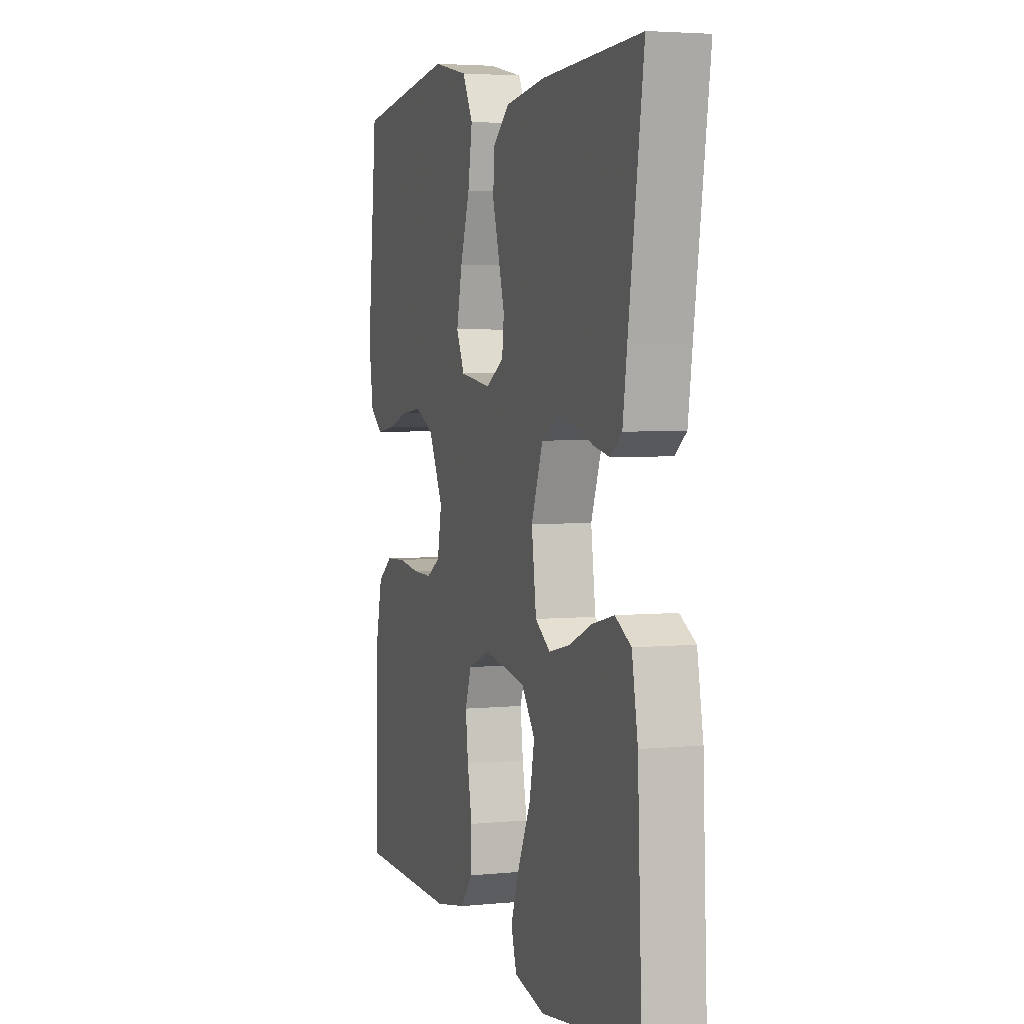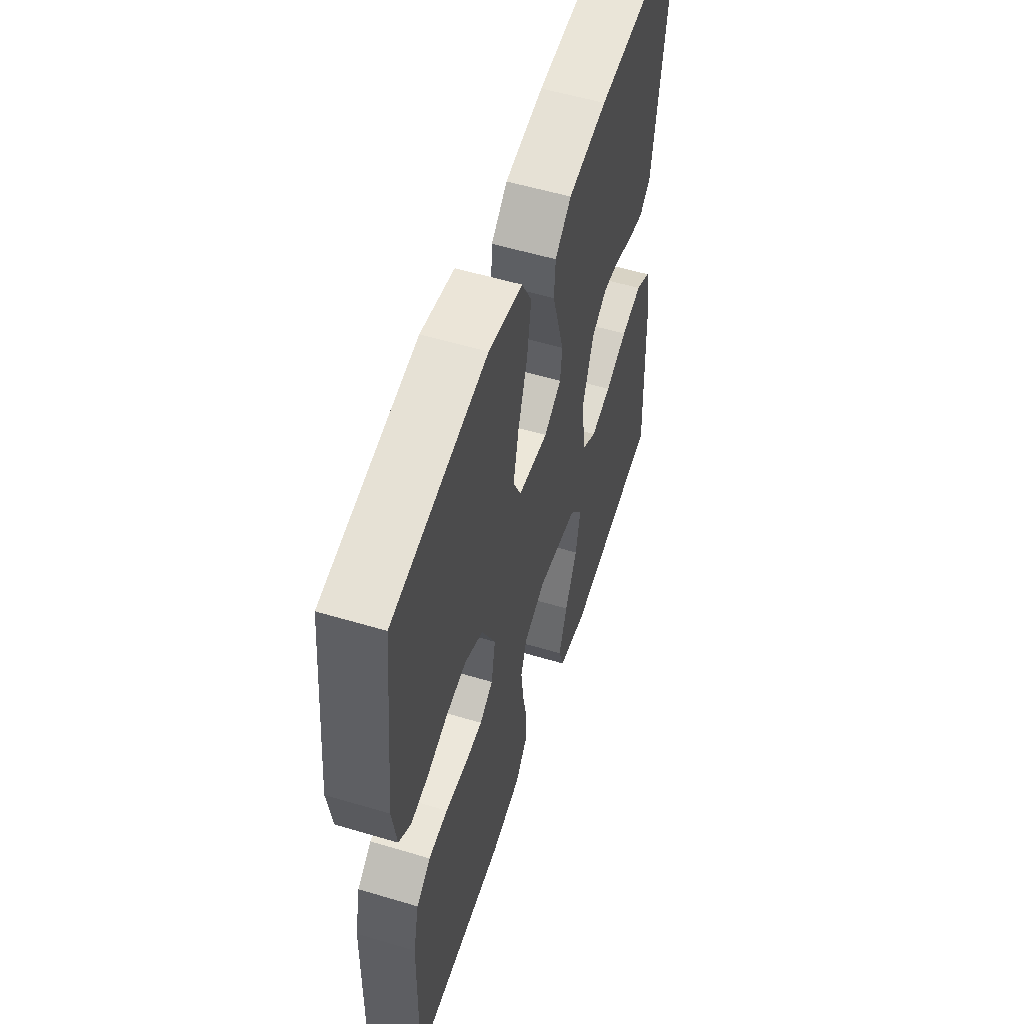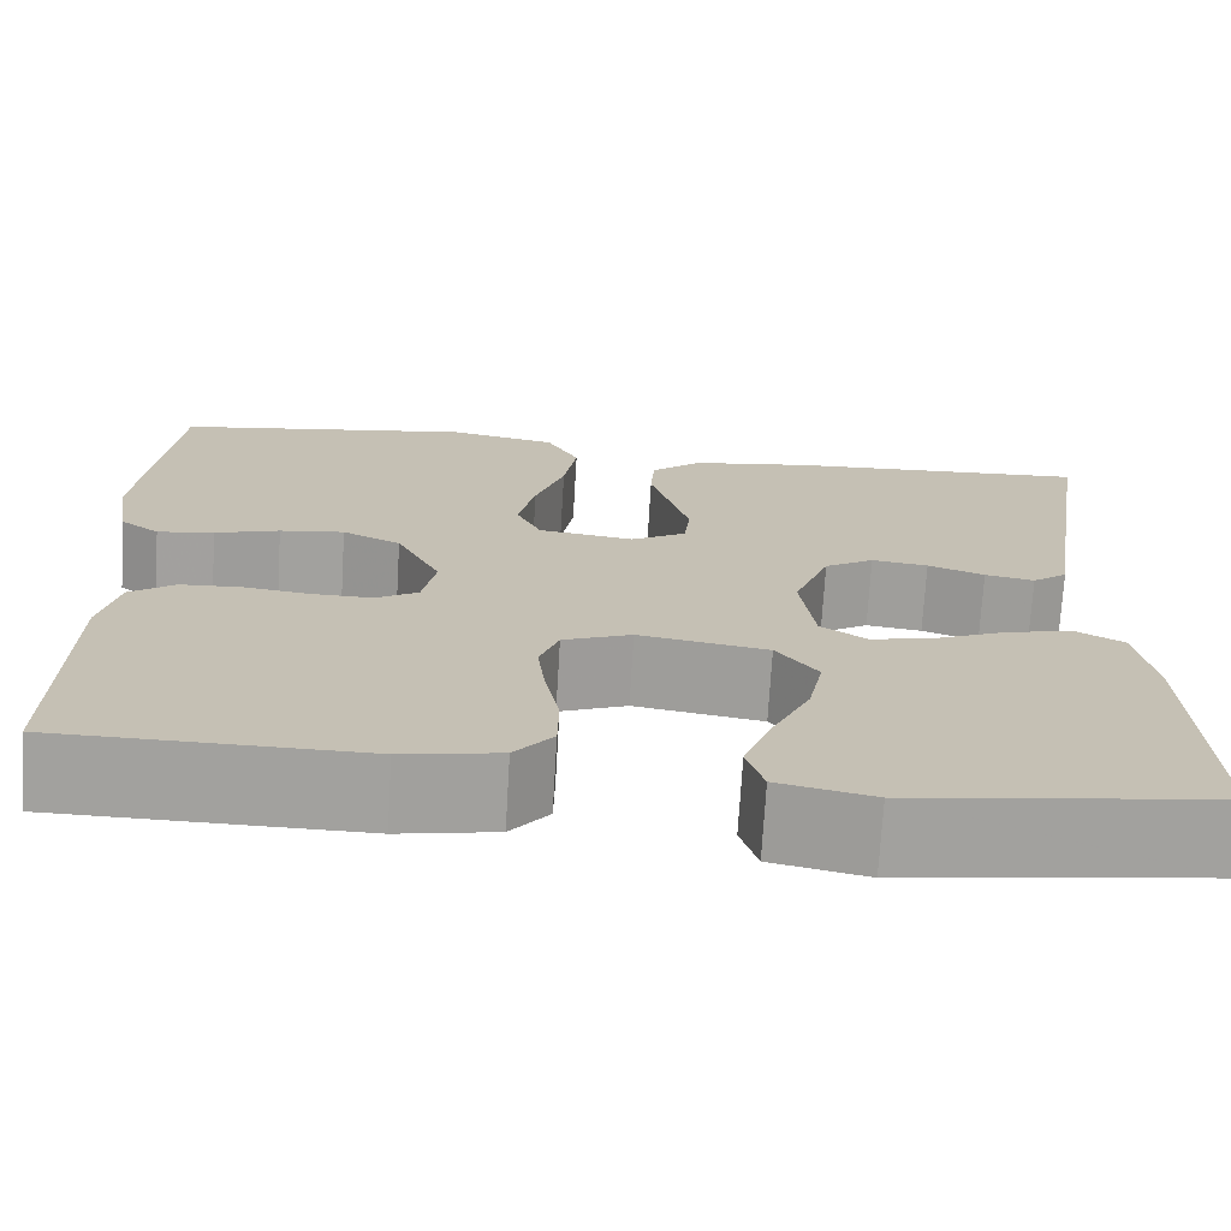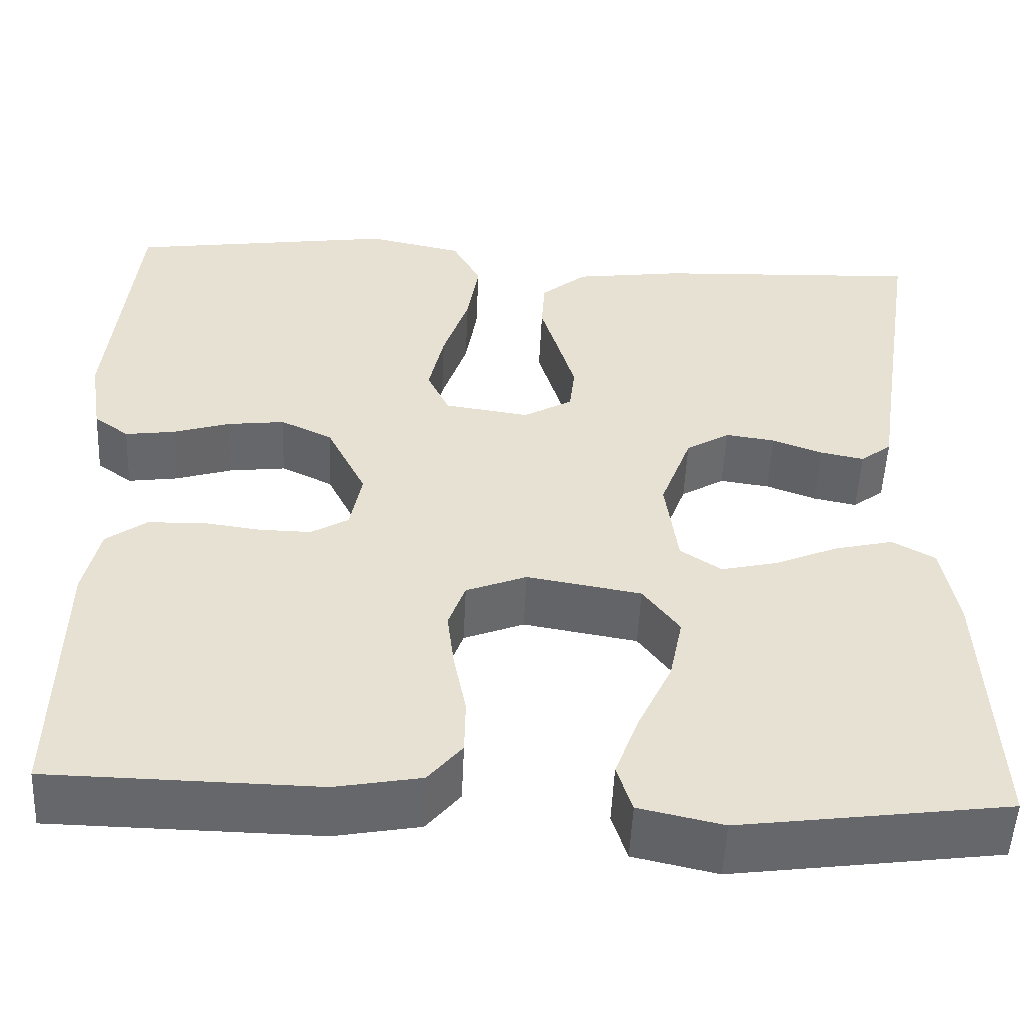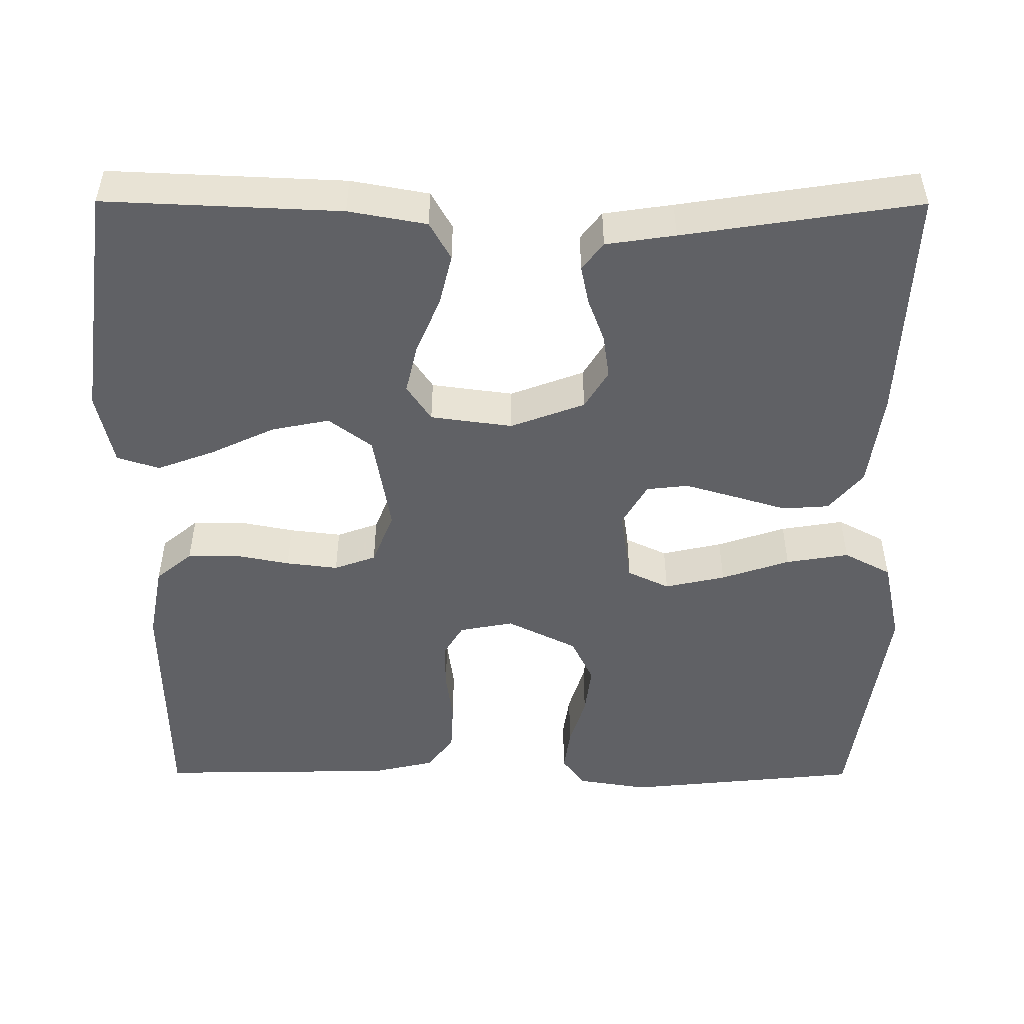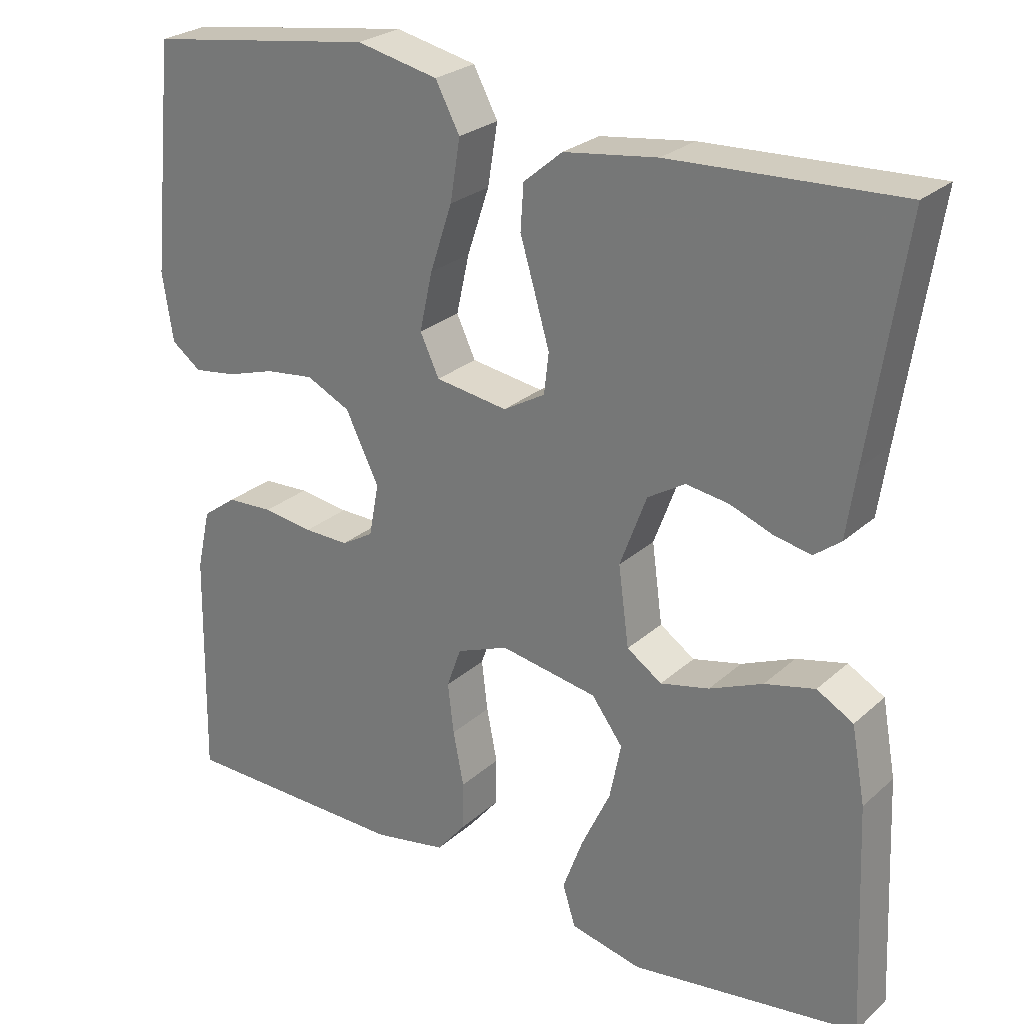
<metadata>
{"format":"obj","ext":"obj","renderer":"f3d","projection":"perspective","resolution":1024,"background":"white","views":[{"elev":3.9,"azim":-108.3,"up":"+Z"},{"elev":55.5,"azim":107.5,"up":"+Z"},{"elev":-72.0,"azim":176.6,"up":"+Z"},{"elev":-52.1,"azim":177.4,"up":"+Z"},{"elev":-49.9,"azim":-90.2,"up":"+Y"},{"elev":26.0,"azim":-143.9,"up":"+Z"}]}
</metadata>
<code>
v 0.5 0.07 -0.5
v 0.2 0.07 -0.505
v 0.104 0.07 -0.487
v 0.066 0.07 -0.441
v 0.065 0.07 -0.378
v 0.079 0.07 -0.307
v 0.087 0.07 -0.241
v 0.068 0.07 -0.188
v 0 0.07 -0.161
v -0.128 0.07 -0.183
v -0.169 0.07 -0.238
v -0.154 0.07 -0.312
v -0.116 0.07 -0.393
v -0.089 0.07 -0.466
v -0.106 0.07 -0.52
v -0.2 0.07 -0.541
v -0.5 0.07 -0.5
v -0.487 0.07 -0.2
v -0.469 0.07 -0.101
v -0.421 0.07 -0.074
v -0.355 0.07 -0.09
v -0.285 0.07 -0.12
v -0.221 0.07 -0.135
v -0.175 0.07 -0.104
v -0.161 0.07 0
v -0.196 0.07 0.094
v -0.245 0.07 0.124
v -0.301 0.07 0.116
v -0.357 0.07 0.095
v -0.406 0.07 0.085
v -0.441 0.07 0.112
v -0.454 0.07 0.2
v -0.5 0.07 0.5
v -0.2 0.07 0.486
v -0.077 0.07 0.469
v -0.026 0.07 0.426
v -0.022 0.07 0.367
v -0.042 0.07 0.3
v -0.061 0.07 0.235
v -0.055 0.07 0.182
v 0 0.07 0.15
v 0.095 0.07 0.164
v 0.12 0.07 0.217
v 0.103 0.07 0.294
v 0.074 0.07 0.381
v 0.061 0.07 0.461
v 0.093 0.07 0.521
v 0.2 0.07 0.544
v 0.5 0.07 0.5
v 0.53 0.07 0.2
v 0.516 0.07 0.11
v 0.477 0.07 0.081
v 0.421 0.07 0.089
v 0.357 0.07 0.109
v 0.293 0.07 0.117
v 0.235 0.07 0.089
v 0.191 0.07 0
v 0.204 0.07 -0.069
v 0.246 0.07 -0.094
v 0.305 0.07 -0.093
v 0.371 0.07 -0.084
v 0.432 0.07 -0.087
v 0.477 0.07 -0.12
v 0.495 0.07 -0.2
v 0.5 0 -0.5
v 0.2 0 -0.505
v 0.104 0 -0.487
v 0.066 0 -0.441
v 0.065 0 -0.378
v 0.079 0 -0.307
v 0.087 0 -0.241
v 0.068 0 -0.188
v 0 0 -0.161
v -0.128 0 -0.183
v -0.169 0 -0.238
v -0.154 0 -0.312
v -0.116 0 -0.393
v -0.089 0 -0.466
v -0.106 0 -0.52
v -0.2 0 -0.541
v -0.5 0 -0.5
v -0.487 0 -0.2
v -0.469 0 -0.101
v -0.421 0 -0.074
v -0.355 0 -0.09
v -0.285 0 -0.12
v -0.221 0 -0.135
v -0.175 0 -0.104
v -0.161 0 0
v -0.196 0 0.094
v -0.245 0 0.124
v -0.301 0 0.116
v -0.357 0 0.095
v -0.406 0 0.085
v -0.441 0 0.112
v -0.454 0 0.2
v -0.5 0 0.5
v -0.2 0 0.486
v -0.077 0 0.469
v -0.026 0 0.426
v -0.022 0 0.367
v -0.042 0 0.3
v -0.061 0 0.235
v -0.055 0 0.182
v 0 0 0.15
v 0.095 0 0.164
v 0.12 0 0.217
v 0.103 0 0.294
v 0.074 0 0.381
v 0.061 0 0.461
v 0.093 0 0.521
v 0.2 0 0.544
v 0.5 0 0.5
v 0.53 0 0.2
v 0.516 0 0.11
v 0.477 0 0.081
v 0.421 0 0.089
v 0.357 0 0.109
v 0.293 0 0.117
v 0.235 0 0.089
v 0.191 0 0
v 0.204 0 -0.069
v 0.246 0 -0.094
v 0.305 0 -0.093
v 0.371 0 -0.084
v 0.432 0 -0.087
v 0.477 0 -0.12
v 0.495 0 -0.2
f 60 61 62 63
f 59 60 63 64
f 51 52 53 54
f 51 54 55
f 50 51 55
f 49 50 55
f 48 49 55 56
f 44 45 46 47
f 43 44 47 48
f 35 36 37 38
f 35 38 39
f 32 33 34 35
f 32 35 39
f 31 32 39 40
f 28 29 30 31
f 27 28 31 40
f 19 20 21 22
f 19 22 23
f 18 19 23
f 17 18 23
f 16 17 23 24
f 12 13 14 15
f 12 15 16
f 11 12 16
f 3 4 5 6
f 3 6 7
f 2 3 7
f 59 64 1 2
f 58 59 2 7
f 57 58 7 8
f 43 48 56 57
f 42 43 57 8
f 41 42 8 9
f 26 27 40 41
f 25 26 41 9
f 11 16 24 25
f 10 11 25
f 9 10 25
f 127 126 125 124
f 128 127 124 123
f 118 117 116 115
f 119 118 115
f 119 115 114
f 119 114 113
f 120 119 113 112
f 111 110 109 108
f 112 111 108 107
f 102 101 100 99
f 103 102 99
f 99 98 97 96
f 103 99 96
f 104 103 96 95
f 95 94 93 92
f 104 95 92 91
f 86 85 84 83
f 87 86 83
f 87 83 82
f 87 82 81
f 88 87 81 80
f 79 78 77 76
f 80 79 76
f 80 76 75
f 70 69 68 67
f 71 70 67
f 71 67 66
f 66 65 128 123
f 71 66 123 122
f 72 71 122 121
f 121 120 112 107
f 72 121 107 106
f 73 72 106 105
f 105 104 91 90
f 73 105 90 89
f 89 88 80 75
f 89 75 74
f 89 74 73
f 1 65 66 2
f 2 66 67 3
f 3 67 68 4
f 4 68 69 5
f 5 69 70 6
f 6 70 71 7
f 7 71 72 8
f 8 72 73 9
f 9 73 74 10
f 10 74 75 11
f 11 75 76 12
f 12 76 77 13
f 13 77 78 14
f 14 78 79 15
f 15 79 80 16
f 16 80 81 17
f 17 81 82 18
f 18 82 83 19
f 19 83 84 20
f 20 84 85 21
f 21 85 86 22
f 22 86 87 23
f 23 87 88 24
f 24 88 89 25
f 25 89 90 26
f 26 90 91 27
f 27 91 92 28
f 28 92 93 29
f 29 93 94 30
f 30 94 95 31
f 31 95 96 32
f 32 96 97 33
f 33 97 98 34
f 34 98 99 35
f 35 99 100 36
f 36 100 101 37
f 37 101 102 38
f 38 102 103 39
f 39 103 104 40
f 40 104 105 41
f 41 105 106 42
f 42 106 107 43
f 43 107 108 44
f 44 108 109 45
f 45 109 110 46
f 46 110 111 47
f 47 111 112 48
f 48 112 113 49
f 49 113 114 50
f 50 114 115 51
f 51 115 116 52
f 52 116 117 53
f 53 117 118 54
f 54 118 119 55
f 55 119 120 56
f 56 120 121 57
f 57 121 122 58
f 58 122 123 59
f 59 123 124 60
f 60 124 125 61
f 61 125 126 62
f 62 126 127 63
f 63 127 128 64
f 64 128 65 1

</code>
